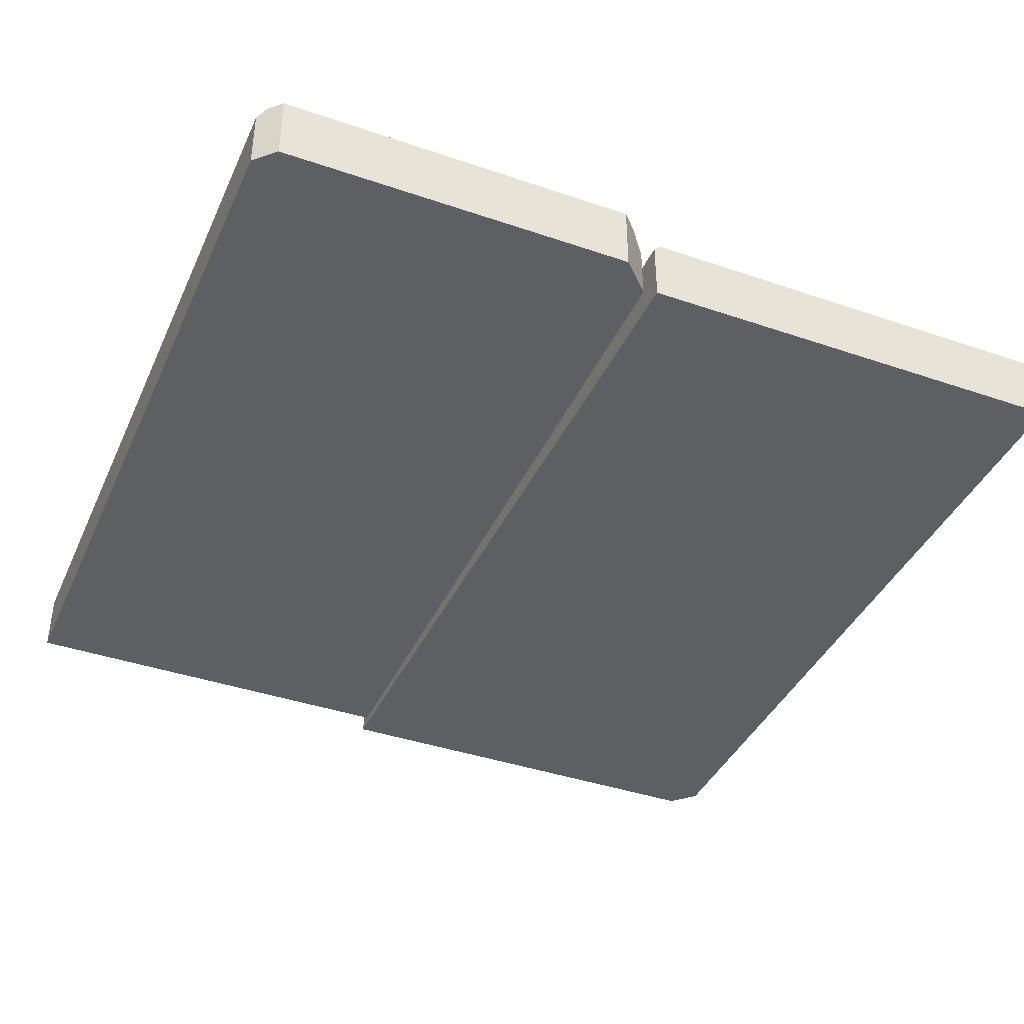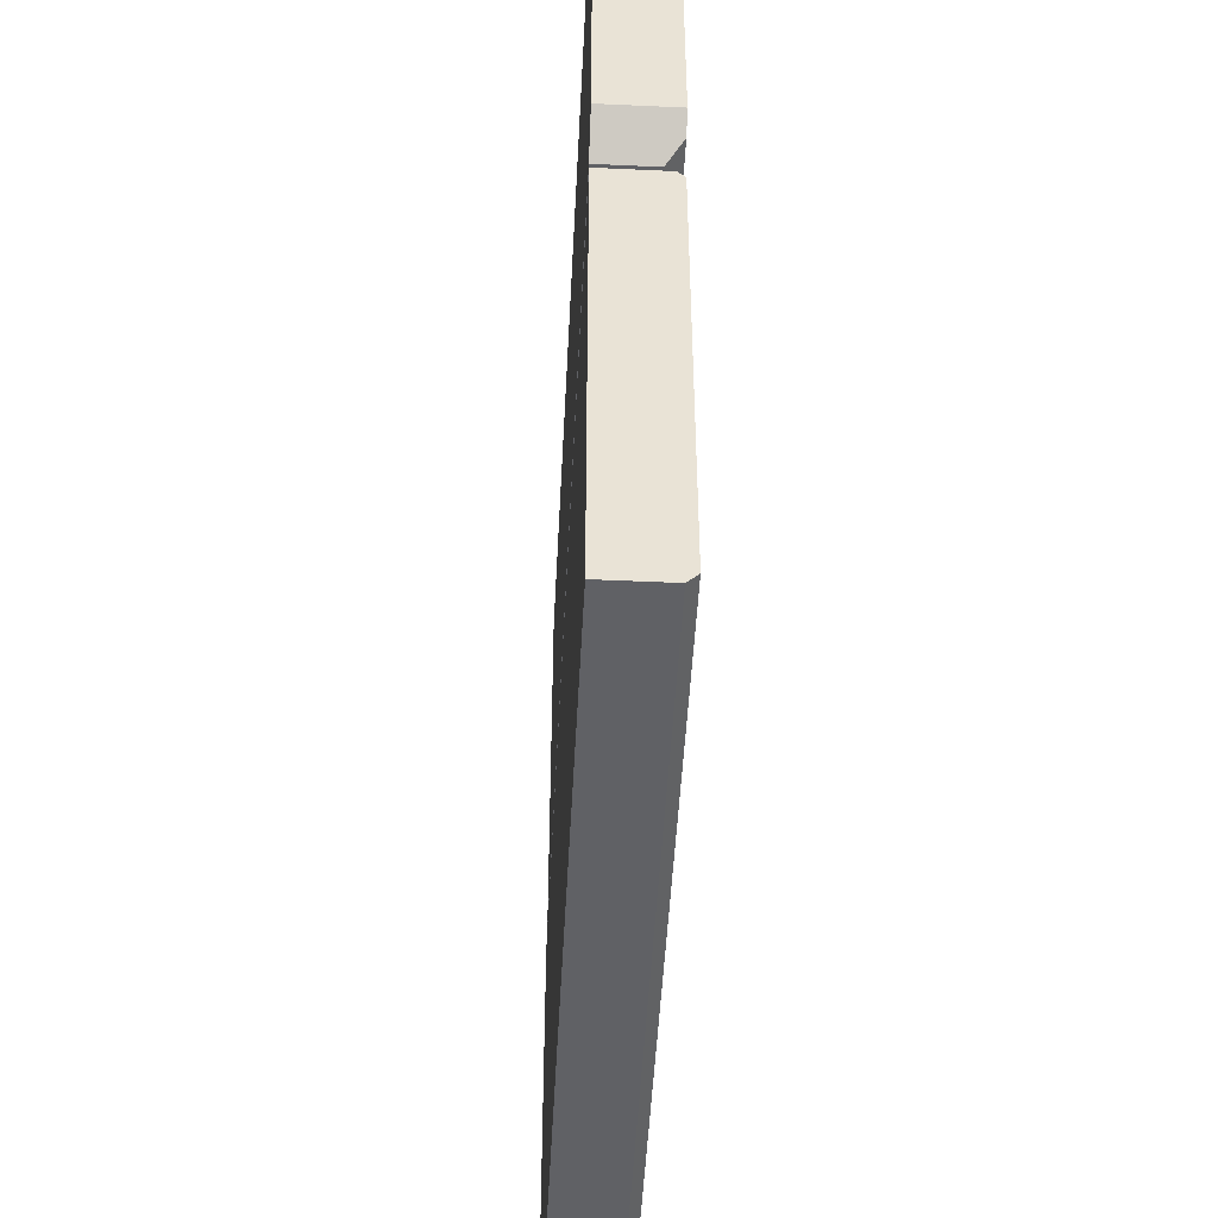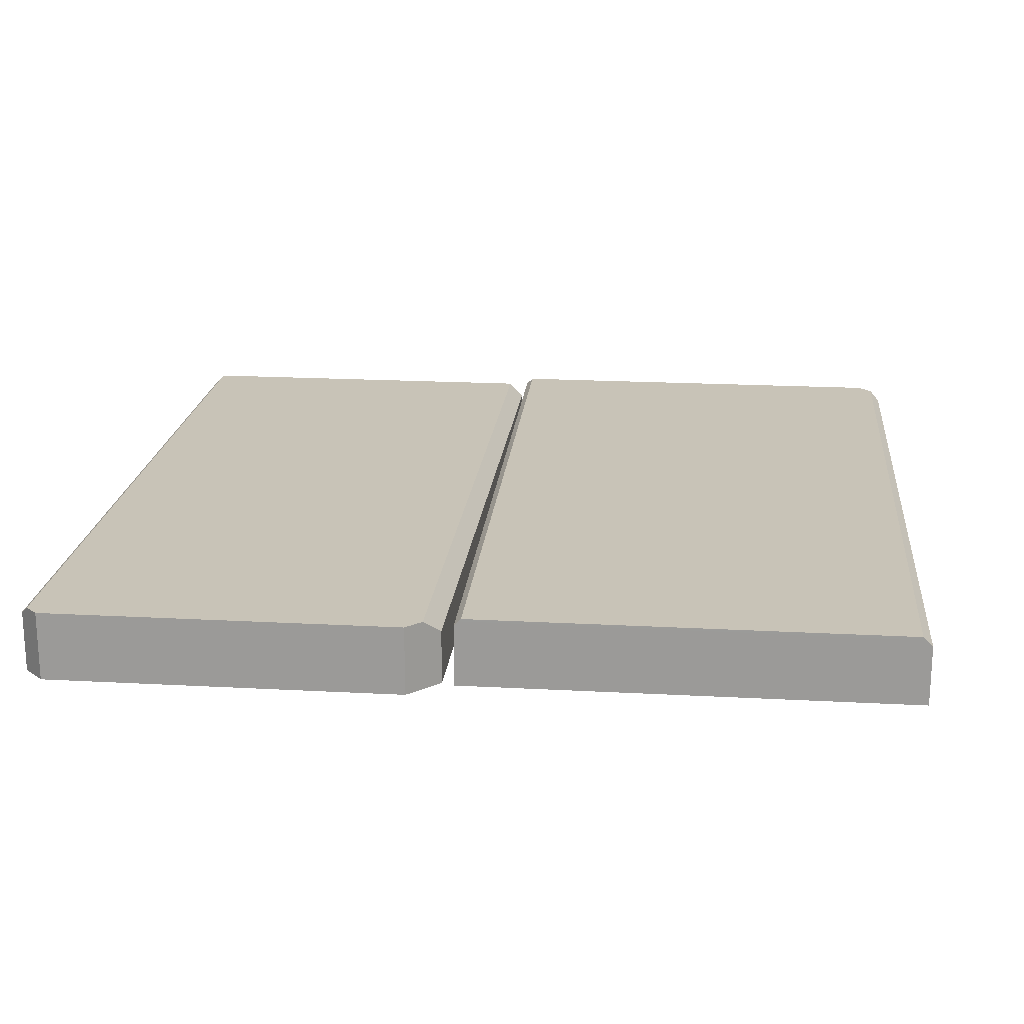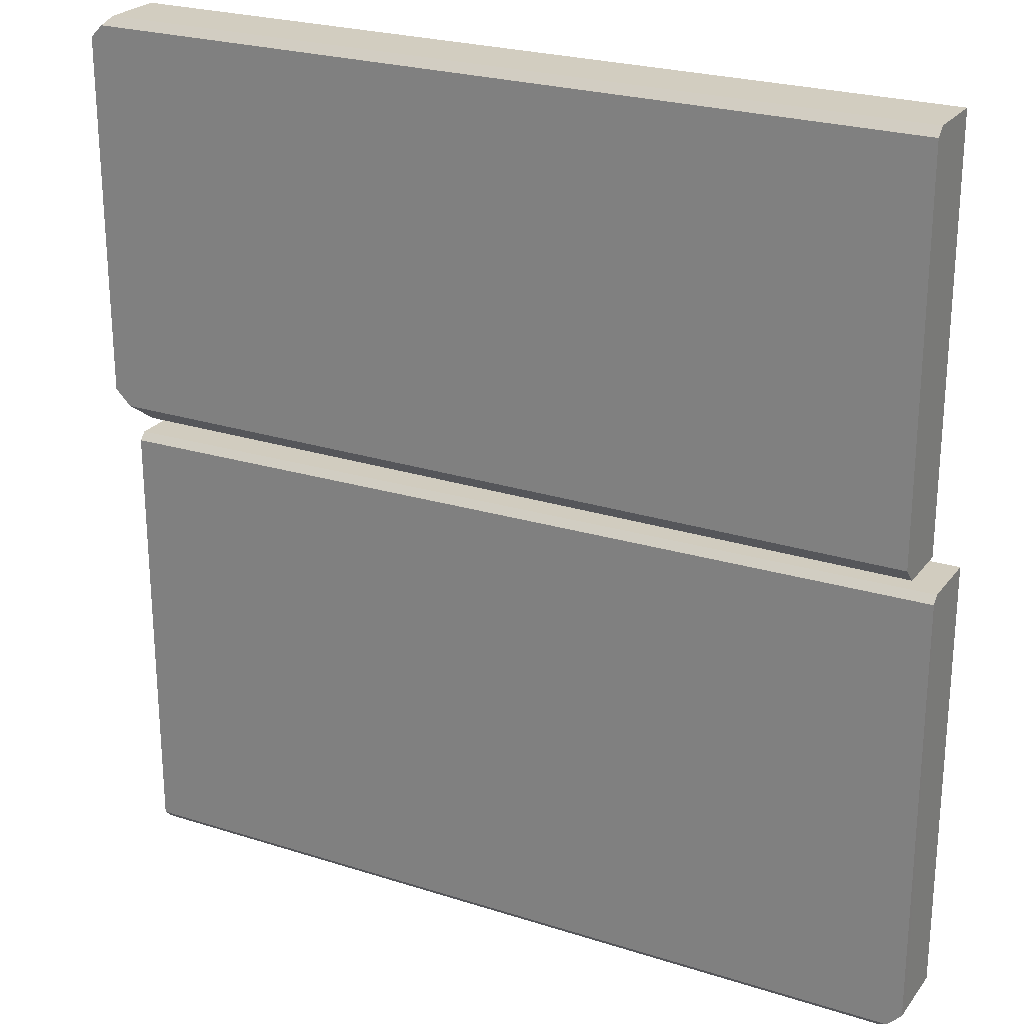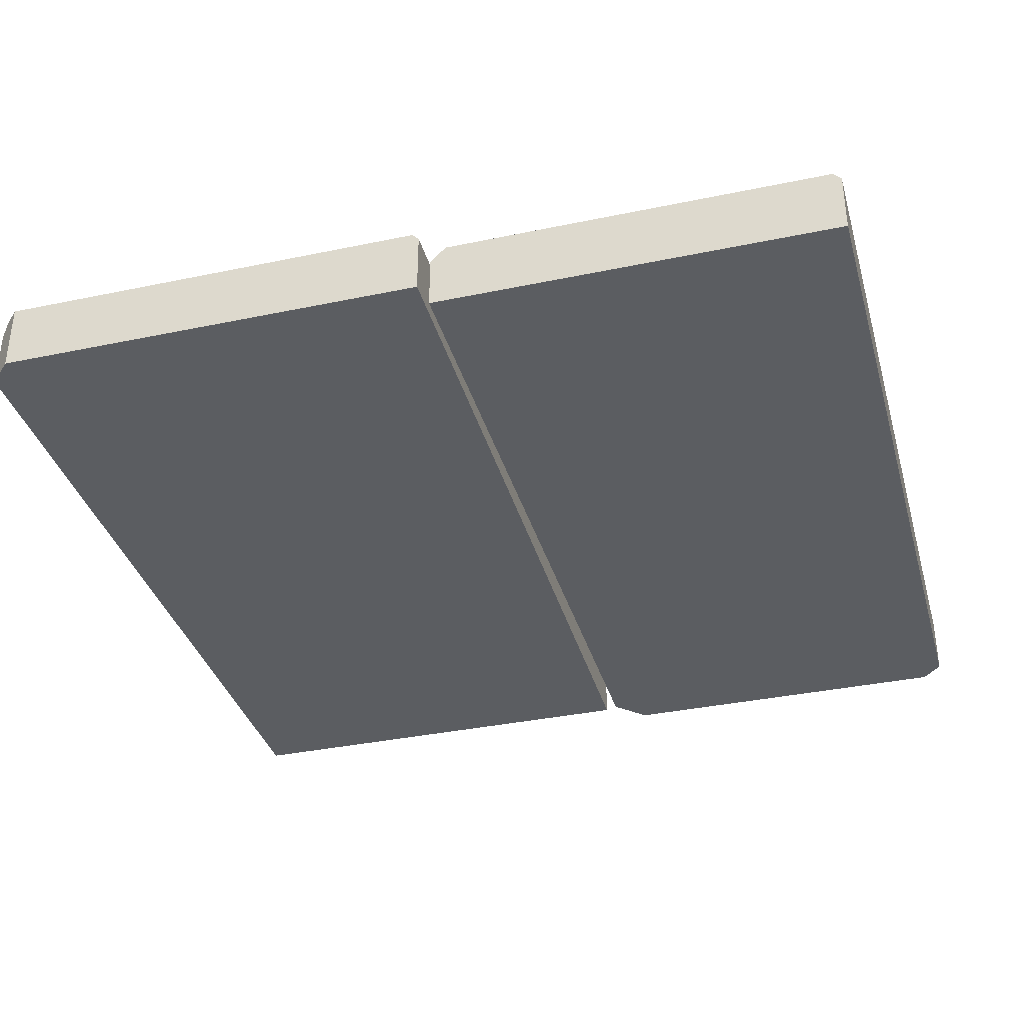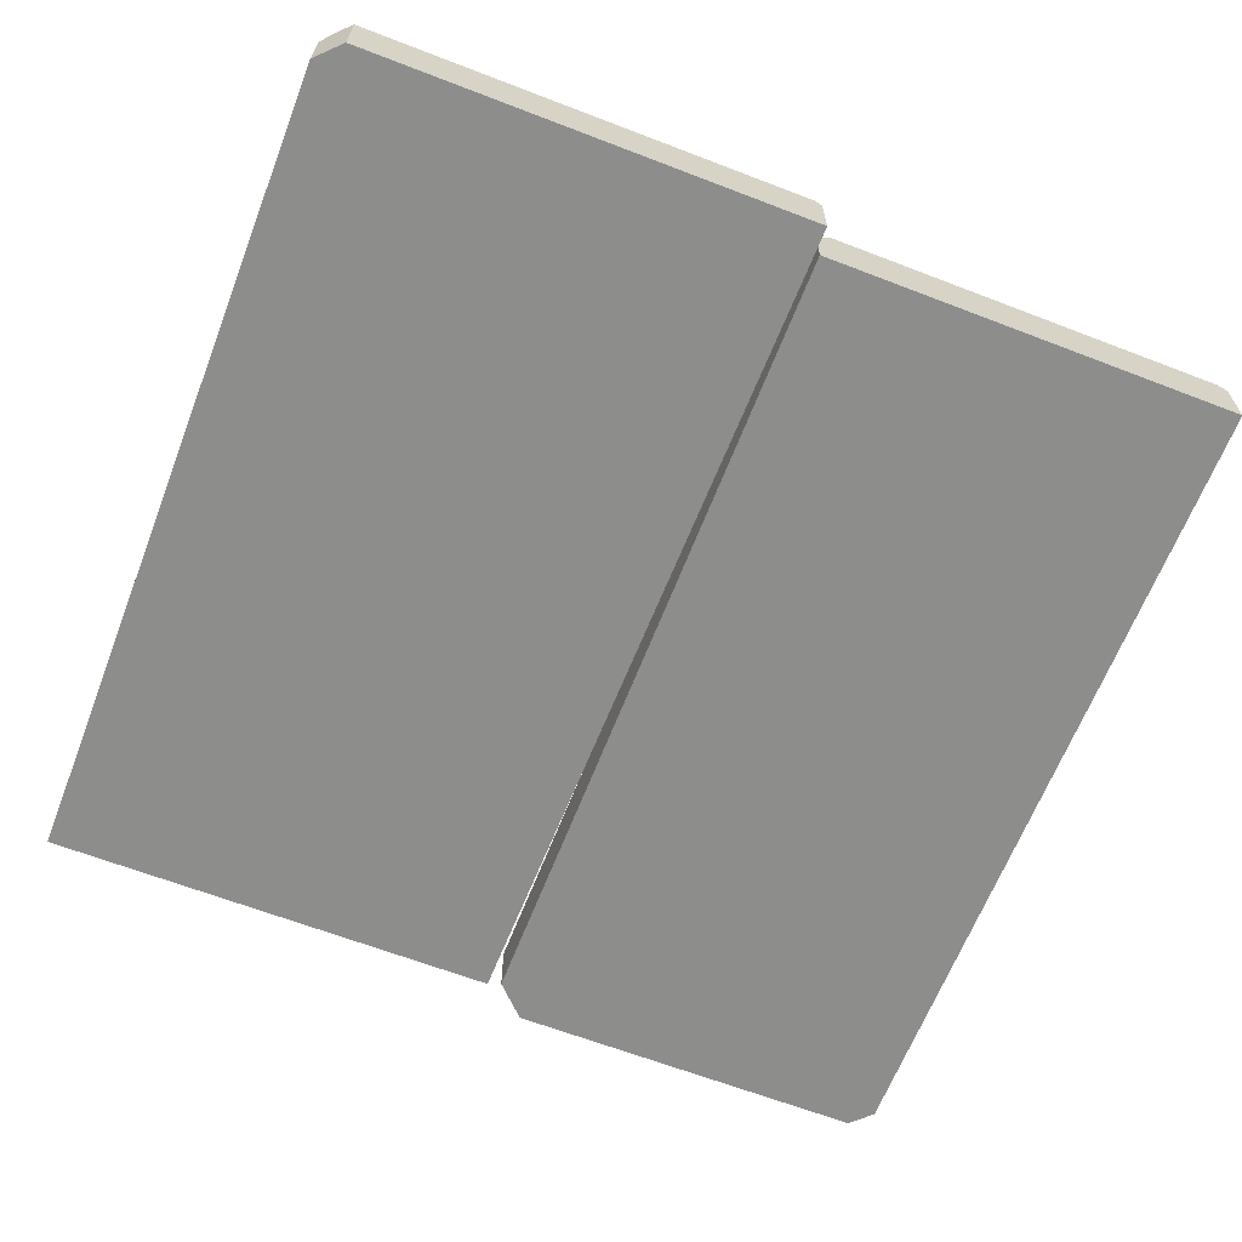
<metadata>
{"format":"obj","ext":"obj","renderer":"f3d","projection":"perspective","resolution":1024,"background":"white","views":[{"elev":-40.1,"azim":67.1,"up":"+Y"},{"elev":-48.8,"azim":87.1,"up":"+Z"},{"elev":19.6,"azim":95.8,"up":"+Y"},{"elev":24.4,"azim":-152.2,"up":"+Z"},{"elev":-35.7,"azim":-74.6,"up":"+Y"},{"elev":-64.5,"azim":-111.2,"up":"+Y"}]}
</metadata>
<code>
g Plank3
v -1.547 0.125 0.05924
v -1.547 0.125 -1.483
v -1.496 0.125 -1.534
v 1.453 0.1 0.0532
v 1.453 0.125 0.0282
v 1.453 0.125 -1.534
v 1.453 0.09104 -1.568
v 1.453 -0.125 0.0532
v 1.453 0.09104 -1.568
v 1.453 -0.125 -1.568
v -1.547 0.125 -1.483
v -1.547 0.125 0.05924
v -1.547 0.1 0.08424
v -1.547 0.07557 -1.483
v -1.547 -0.125 0.08424
v -1.547 -0.125 -1.483
v -1.547 0.07557 -1.483
v 1.453 0.1 0.0532
v 1.453 -0.125 0.0532
v -1.547 -0.125 0.08424
v -1.547 0.1 0.08424
v -1.462 -0.125 -1.568
v 1.453 -0.125 -1.568
v 1.453 0.09104 -1.568
v -1.462 0.09104 -1.568
v 1.453 0.125 -1.534
v 1.453 0.125 0.0282
v -1.547 0.125 0.05924
v -1.496 0.125 -1.534
v -1.547 -0.125 -1.483
v -1.547 -0.125 0.08424
v 1.453 -0.125 0.0532
v 1.453 -0.125 -1.568
v -1.462 -0.125 -1.568
v -1.547 0.125 -1.483
v -1.462 0.09104 -1.568
v -1.496 0.125 -1.534
v -1.547 0.07557 -1.483
v -1.462 -0.125 -1.568
v -1.547 -0.125 -1.483
v -1.547 0.125 0.05924
v 1.453 0.125 0.0282
v 1.453 0.1 0.0532
v -1.547 0.1 0.08424
v 1.453 0.125 -1.534
v -1.496 0.125 -1.534
v -1.462 0.09104 -1.568
v 1.453 0.09104 -1.568
v -1.453 0.125 1.538
v -1.453 0.125 0.1546
v 1.491 0.125 0.1546
v 1.503 0.125 1.538
v 1.547 0.125 1.494
v 1.547 0.125 0.2104
v 1.473 -0.125 1.568
v 1.547 -0.125 1.494
v 1.547 -0.125 0.2104
v 1.435 -0.125 0.09879
v 1.547 0.125 1.494
v 1.547 0.125 0.2104
v 1.547 0.07379 0.2104
v 1.547 0.08587 1.494
v 1.547 -0.125 1.494
v 1.547 -0.125 0.2104
v -1.453 0.06919 0.09879
v -1.453 0.125 0.1546
v -1.453 0.125 1.538
v -1.453 0.09563 1.568
v -1.453 -0.125 0.09879
v -1.453 0.09563 1.568
v -1.453 -0.125 1.568
v 1.473 -0.125 1.568
v -1.453 -0.125 1.568
v -1.453 0.09563 1.568
v 1.473 0.09563 1.568
v 1.547 0.125 1.494
v 1.473 0.09563 1.568
v 1.503 0.125 1.538
v 1.547 0.08587 1.494
v 1.473 -0.125 1.568
v 1.547 -0.125 1.494
v -1.453 0.06919 0.09879
v -1.453 -0.125 0.09879
v 1.435 -0.125 0.09879
v 1.435 0.06919 0.09879
v -1.453 0.125 1.538
v 1.503 0.125 1.538
v 1.473 0.09563 1.568
v -1.453 0.09563 1.568
v 1.435 0.06919 0.09879
v 1.547 0.125 0.2104
v 1.491 0.125 0.1546
v 1.547 0.07379 0.2104
v 1.547 -0.125 0.2104
v 1.435 -0.125 0.09879
v -1.453 0.06919 0.09879
v 1.435 0.06919 0.09879
v 1.491 0.125 0.1546
v -1.453 0.125 0.1546
v -1.453 -0.125 1.568
v 1.473 -0.125 1.568
v 1.435 -0.125 0.09879
v -1.453 -0.125 0.09879
g Plank3_0
f 3 2 1
f 6 5 4
f 7 6 4
f 9 4 8
f 10 9 8
f 13 12 11
f 14 13 11
f 16 15 13
f 17 16 13
f 20 19 18
f 21 20 18
f 24 23 22
f 25 24 22
f 28 27 26
f 29 28 26
f 32 31 30
f 33 32 30
f 34 33 30
f 37 36 35
f 36 38 35
f 36 39 38
f 39 40 38
f 43 42 41
f 44 43 41
f 47 46 45
f 48 47 45
f 51 50 49
f 52 51 49
f 52 53 51
f 53 54 51
f 57 56 55
f 58 57 55
f 61 60 59
f 62 61 59
f 62 63 61
f 63 64 61
f 67 66 65
f 68 67 65
f 70 65 69
f 71 70 69
f 74 73 72
f 75 74 72
f 78 77 76
f 77 79 76
f 77 80 79
f 80 81 79
f 84 83 82
f 85 84 82
f 88 87 86
f 89 88 86
f 92 91 90
f 91 93 90
f 93 94 90
f 94 95 90
f 98 97 96
f 99 98 96
f 102 101 100
f 103 102 100

</code>
